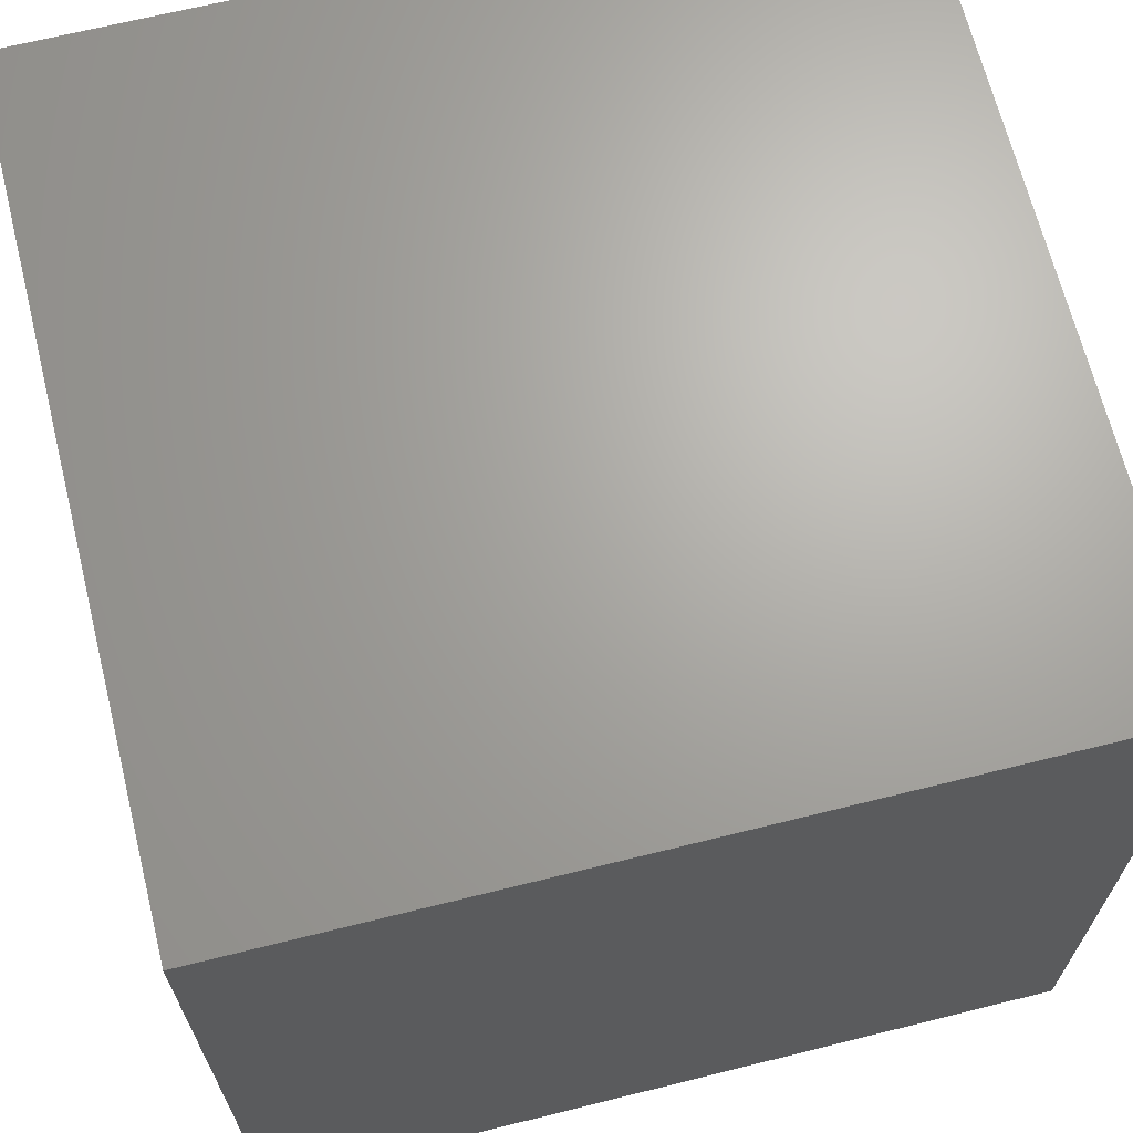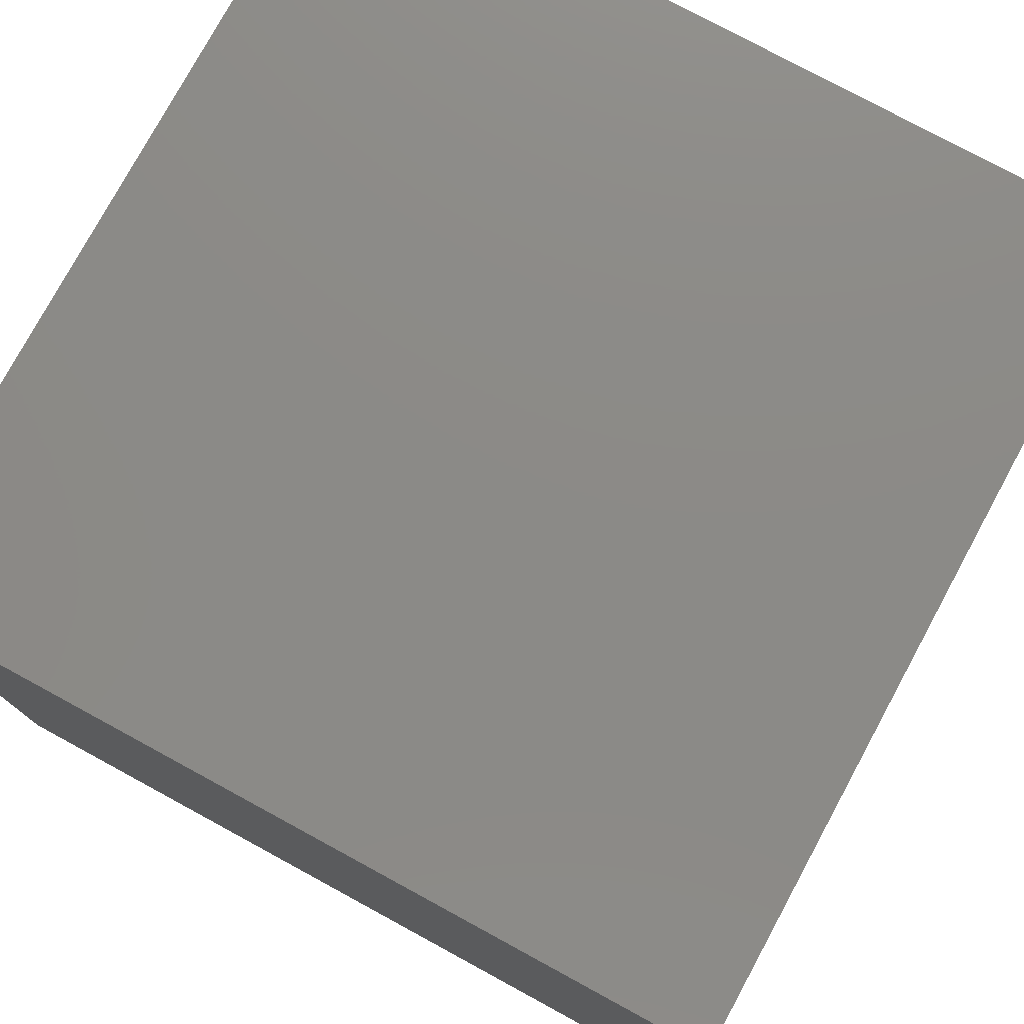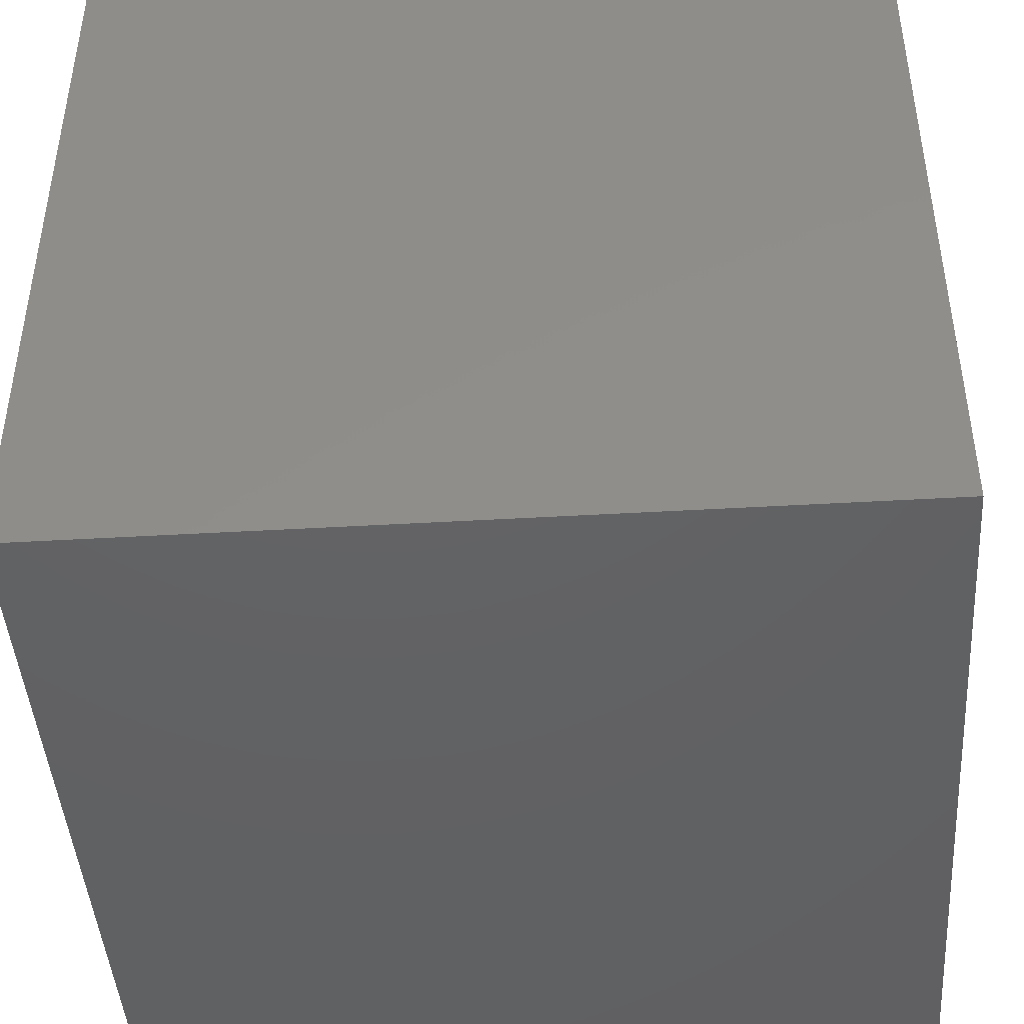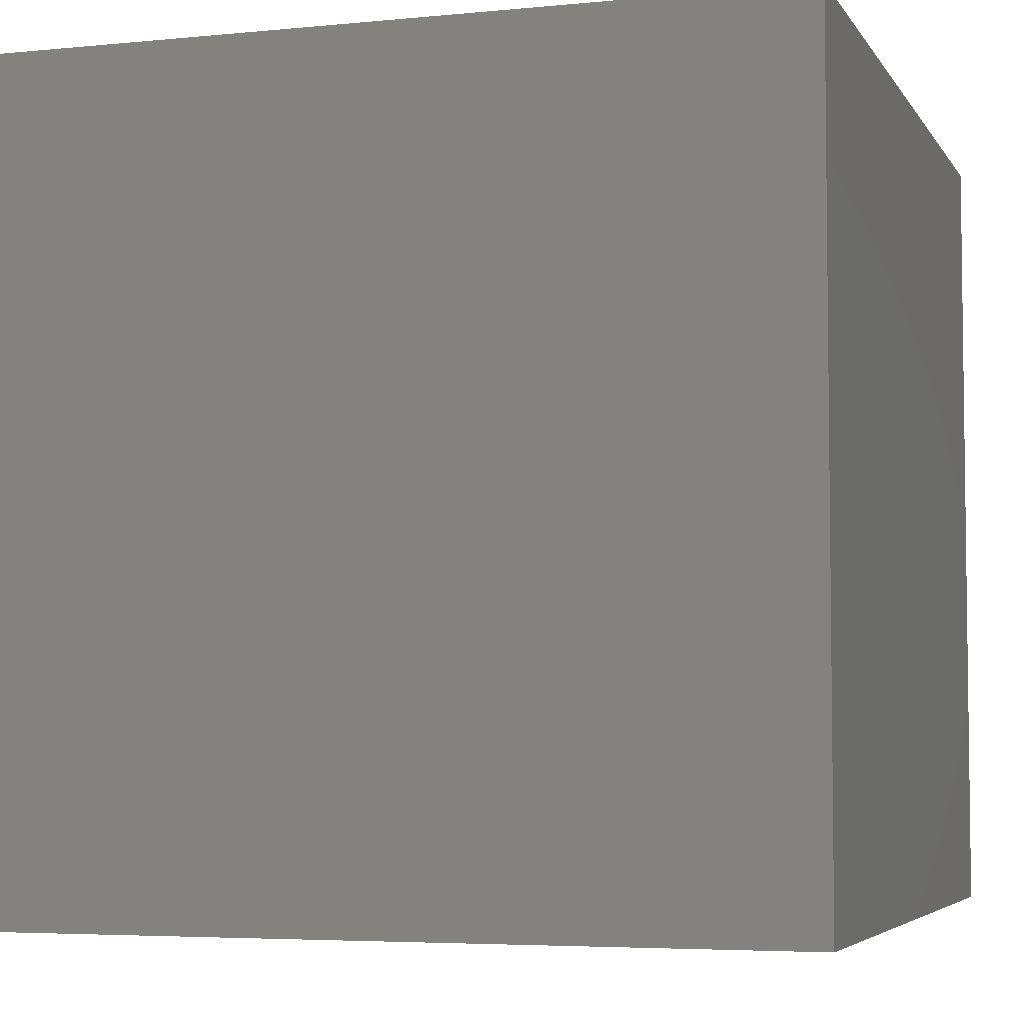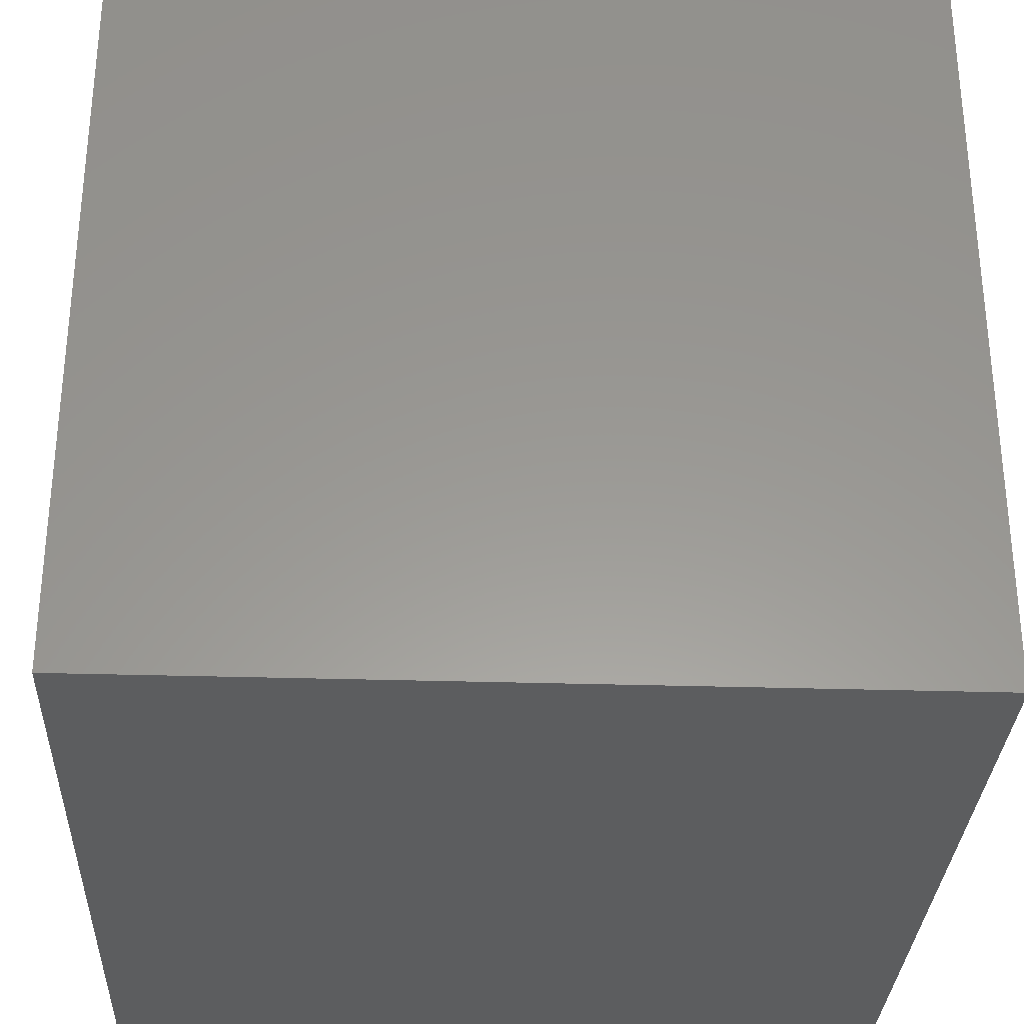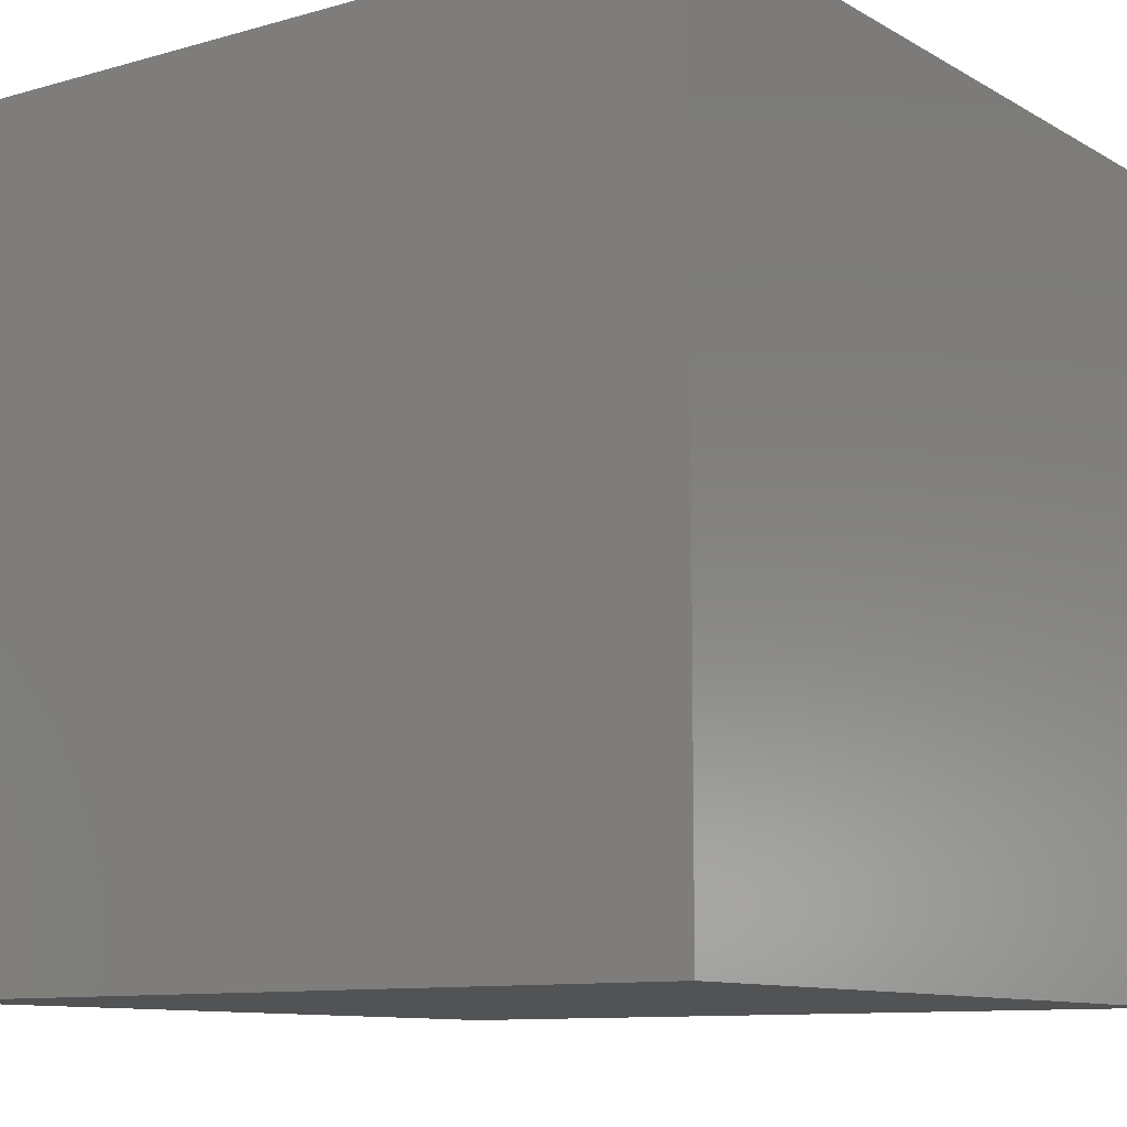
<metadata>
{"format":"stl","ext":"stl","renderer":"f3d","projection":"perspective","resolution":1024,"background":"white","views":[{"elev":67.2,"azim":-14.0,"up":"+Z"},{"elev":77.5,"azim":118.5,"up":"+Z"},{"elev":-44.4,"azim":93.9,"up":"+Y"},{"elev":-4.9,"azim":17.6,"up":"+Y"},{"elev":-31.0,"azim":177.5,"up":"+Z"},{"elev":-10.3,"azim":125.6,"up":"+Y"}]}
</metadata>
<code>
# stl→obj: 8 verts, 12 faces
v 2 4 6
v 1 4 6
v 2 3 6
v 1 3 6
v 2 3 5
v 1 3 5
v 2 4 5
v 1 4 5
f 1 2 3
f 3 2 4
f 5 6 7
f 7 6 8
f 4 6 3
f 3 6 5
f 2 8 4
f 4 8 6
f 1 7 2
f 2 7 8
f 3 5 1
f 1 5 7

</code>
